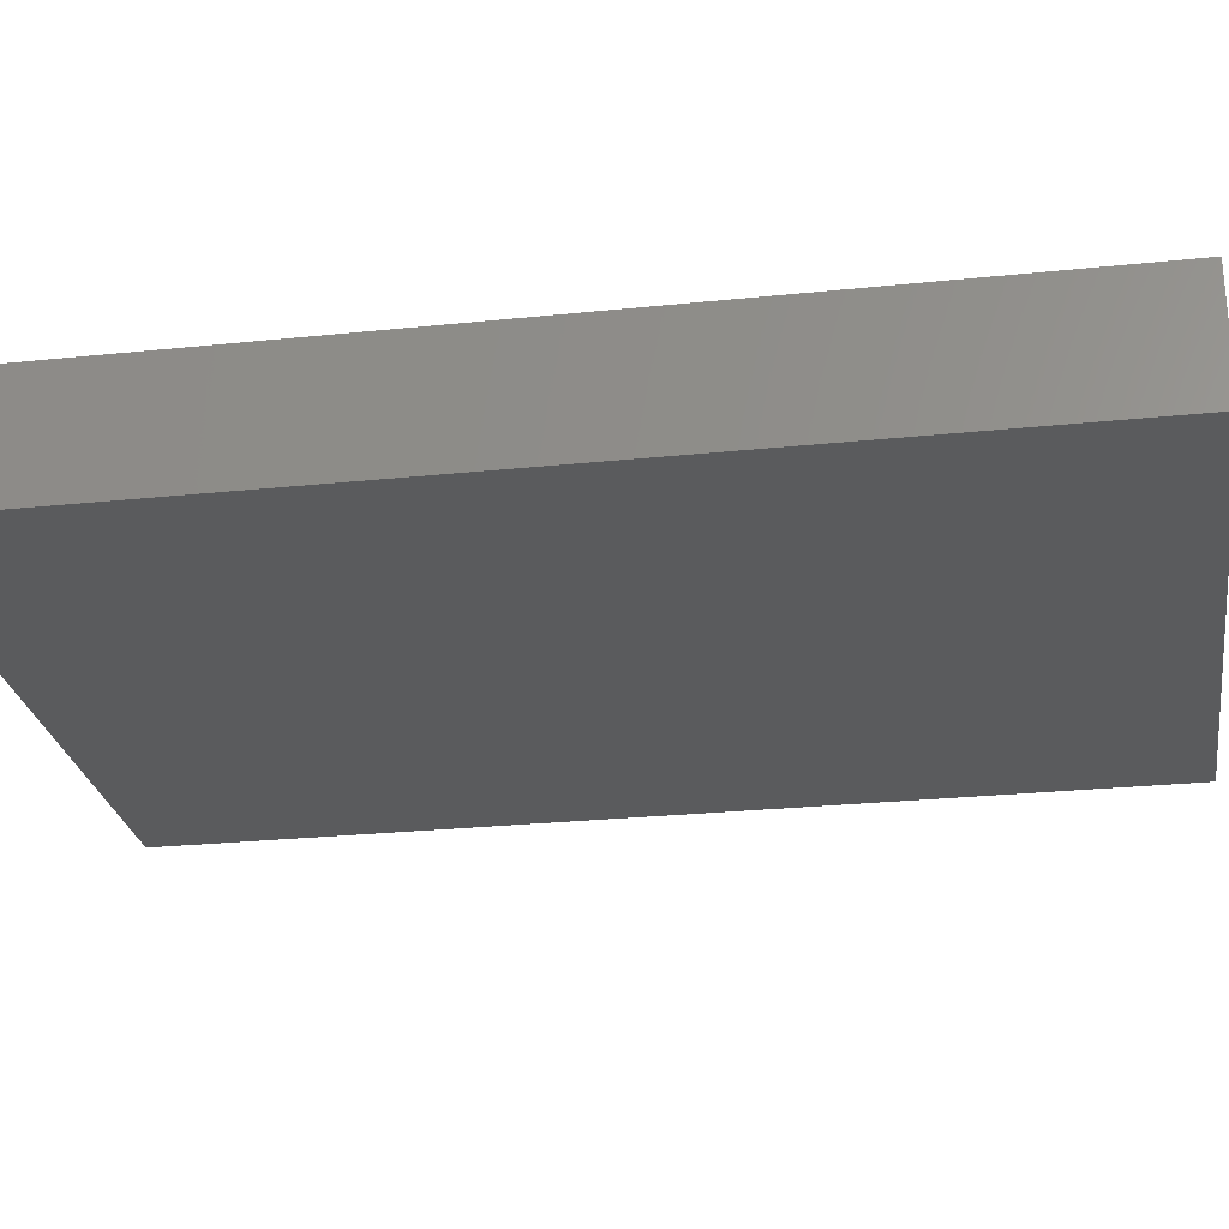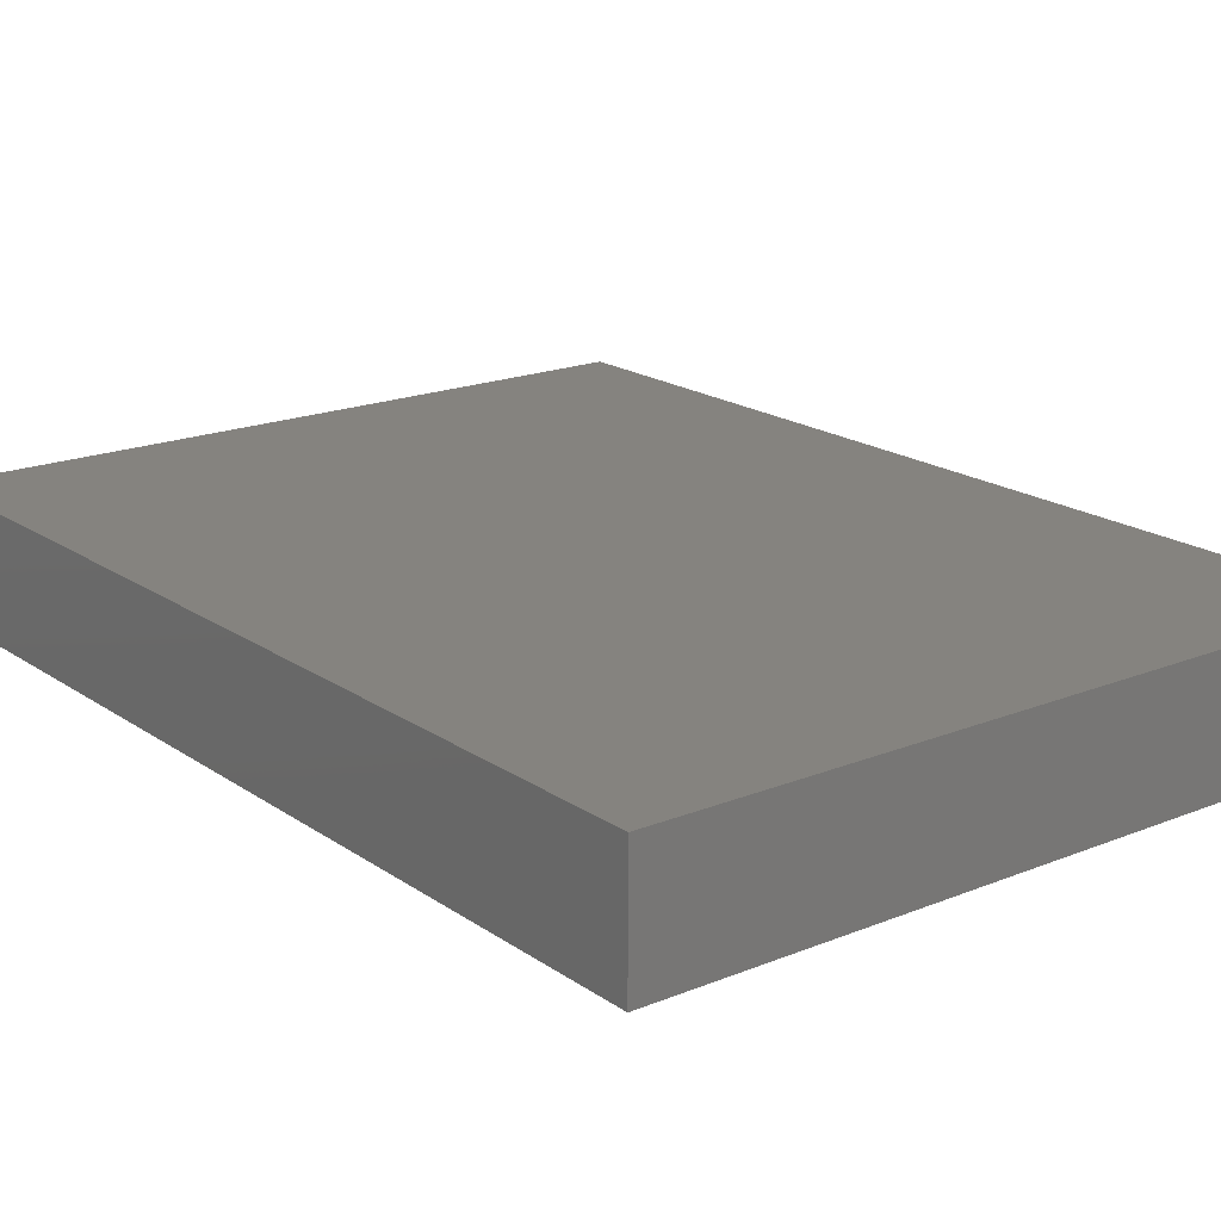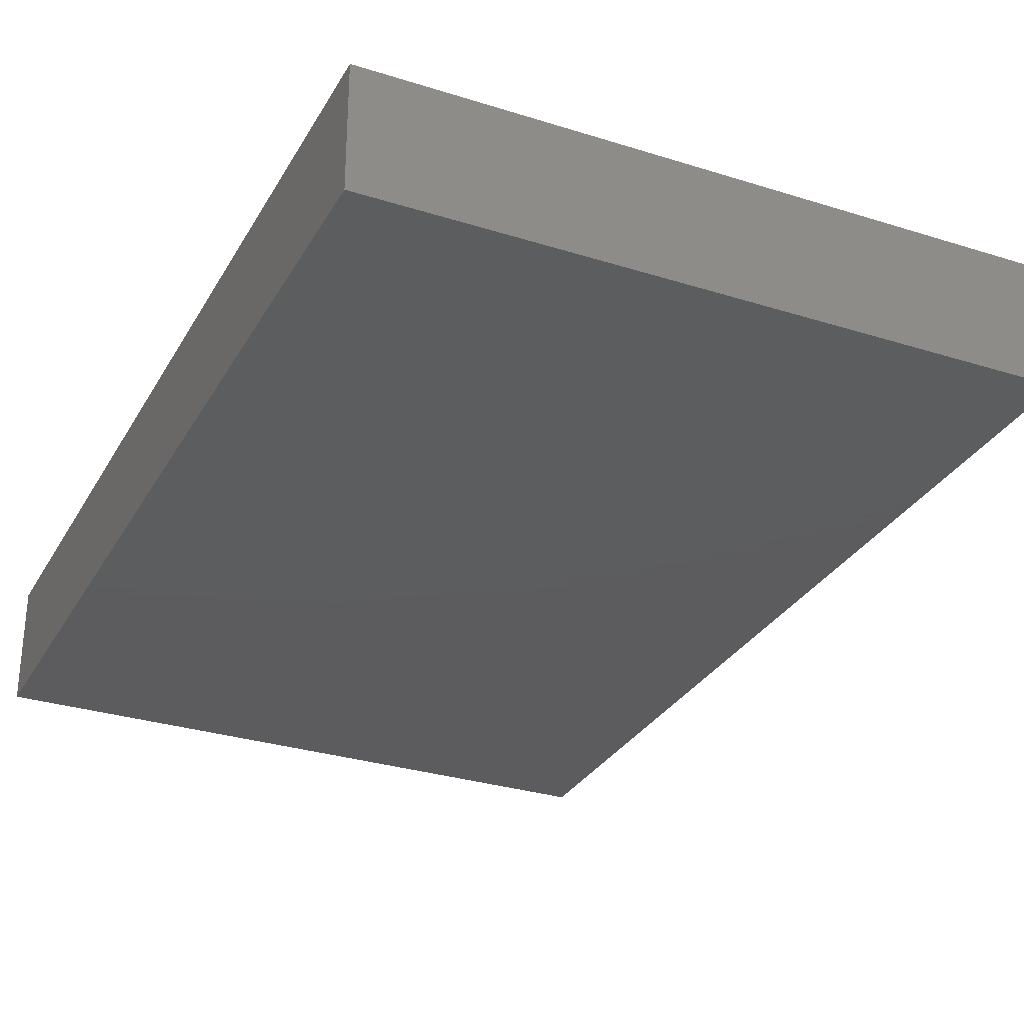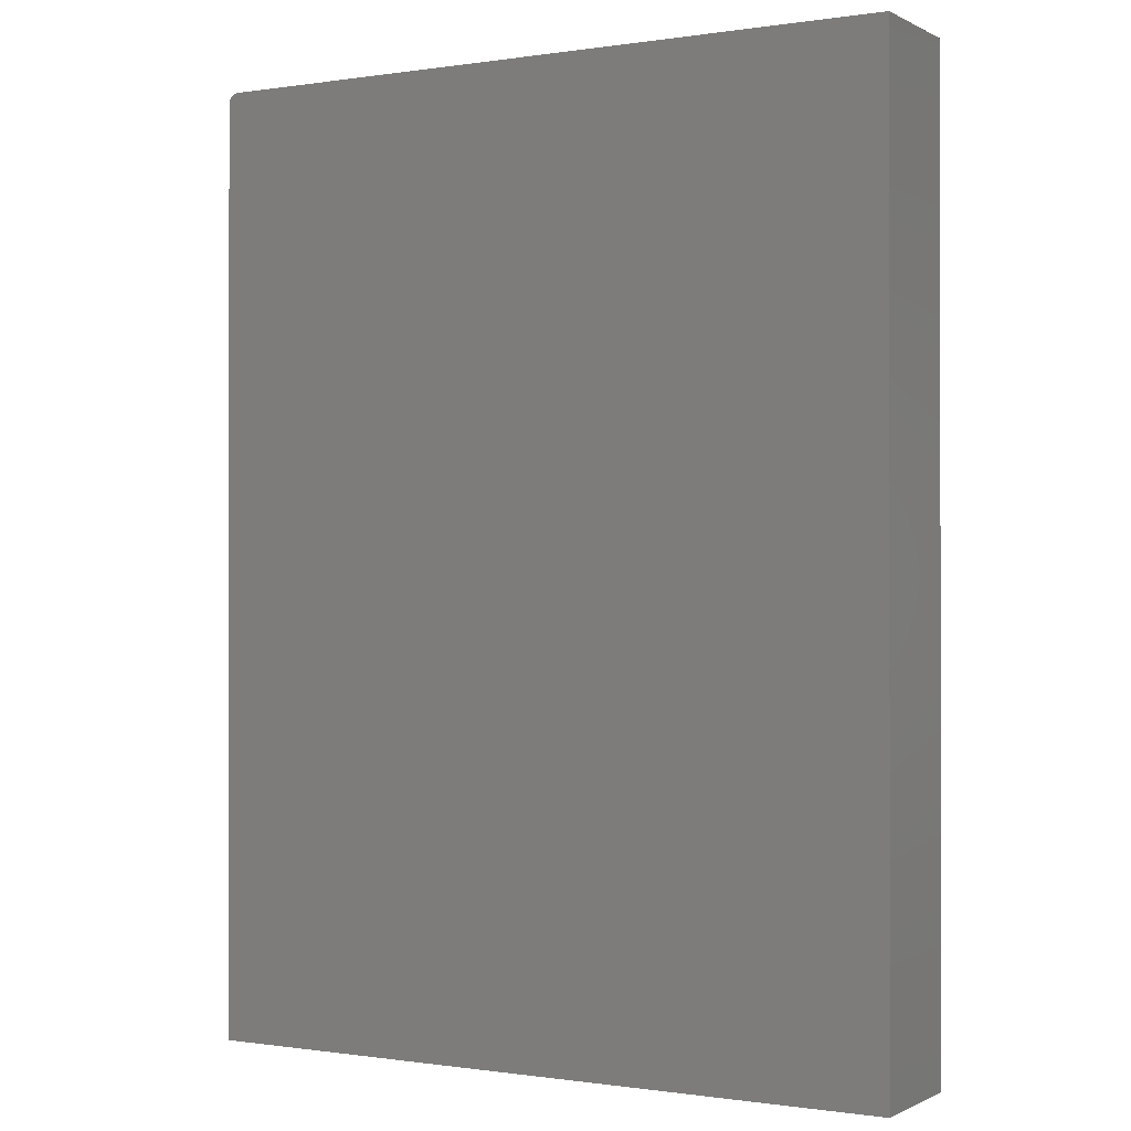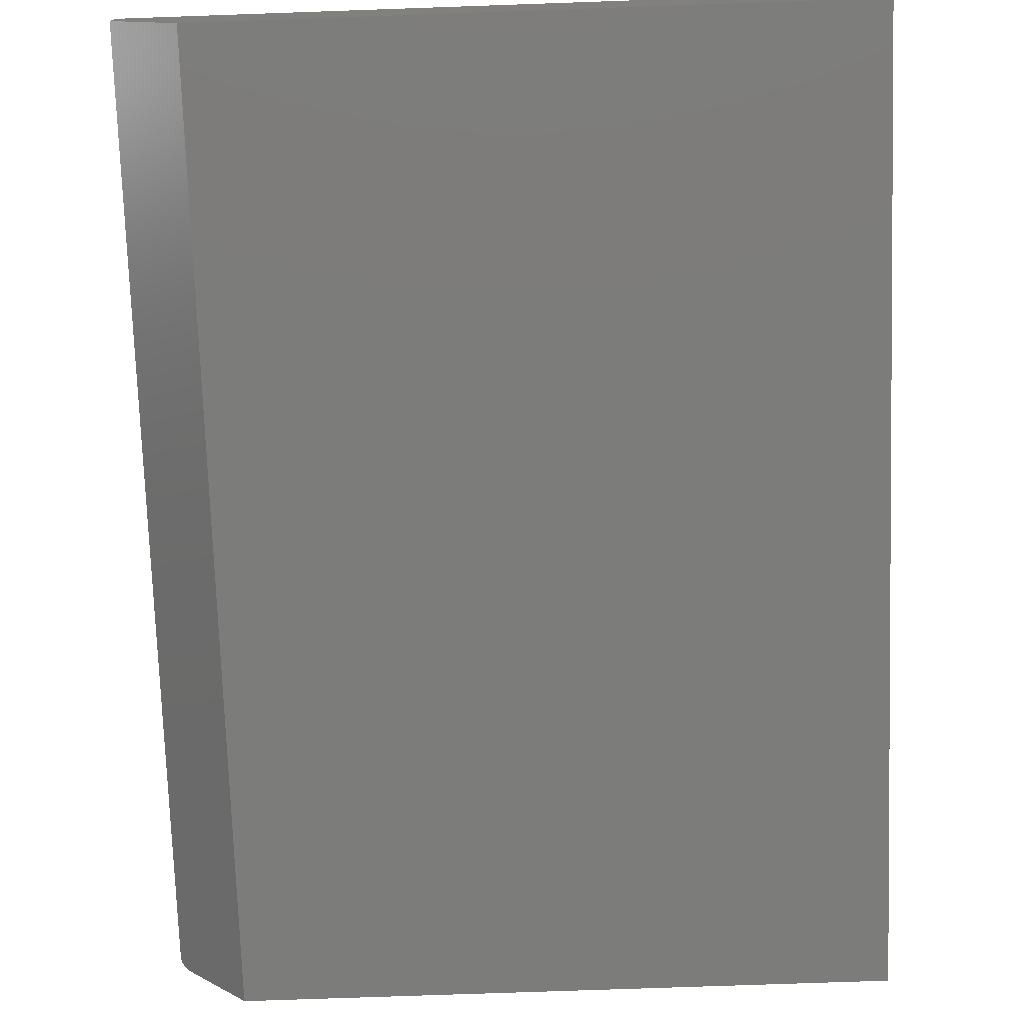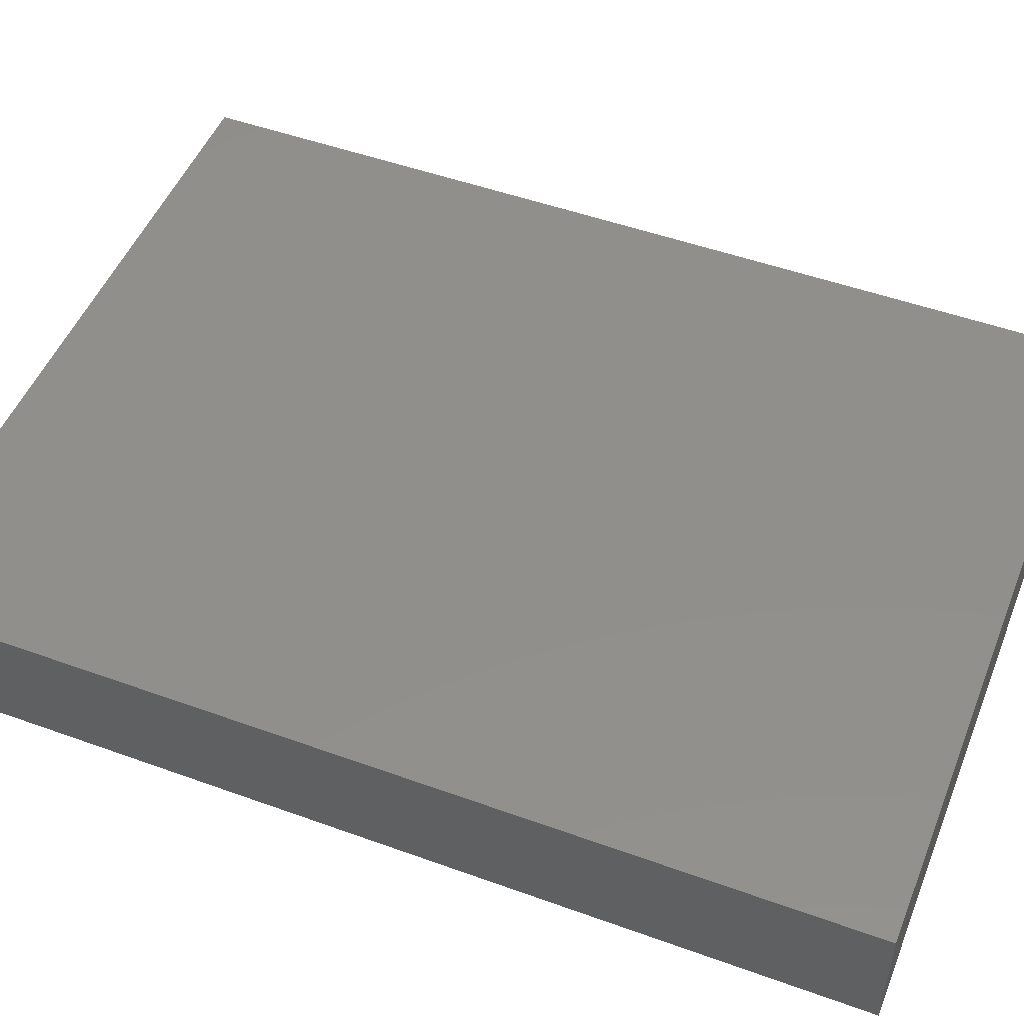
<metadata>
{"format":"stl","ext":"stl","renderer":"f3d","projection":"perspective","resolution":1024,"background":"white","views":[{"elev":-26.2,"azim":99.3,"up":"+Z"},{"elev":18.8,"azim":142.2,"up":"+Z"},{"elev":-30.1,"azim":155.3,"up":"+Z"},{"elev":-0.4,"azim":29.8,"up":"+Y"},{"elev":-75.3,"azim":2.0,"up":"+Z"},{"elev":50.0,"azim":111.7,"up":"+Z"}]}
</metadata>
<code>
# stl→obj: 27 verts, 50 faces
v -0.6406 0.6875 0
v -0.6406 -0.7266 0
v -0.75 -0.7266 0.125
v -0.75 0.6719 0.125
v -0.75 0.6731 0.1249
v -0.7496 0.6755 0.1245
v -0.7344 0.6875 0.1071
v -0.7488 0.6779 0.1236
v -0.7477 0.68 0.1224
v -0.7463 0.6819 0.1208
v -0.7446 0.6837 0.1189
v -0.7417 0.6857 0.1155
v -0.7383 0.687 0.1116
v -0.75 0.6719 0.1797
v -0.75 -0.7266 0.1797
v 0.3068 0.6875 0.1797
v 0.3068 0.6875 0
v -0.7344 0.6875 0.1797
v -0.7374 0.6872 0.1797
v -0.7404 0.6863 0.1797
v -0.7431 0.6849 0.1797
v -0.7454 0.6829 0.1797
v -0.7474 0.6806 0.1797
v -0.7488 0.6779 0.1797
v -0.7497 0.6749 0.1797
v 0.3068 -0.7266 0.1797
v 0.3068 -0.7266 0
f 1 2 3
f 1 3 4
f 1 4 5
f 1 5 6
f 1 6 7
f 7 6 8
f 7 8 9
f 7 9 10
f 7 10 11
f 7 11 12
f 7 12 13
f 14 4 15
f 15 4 3
f 16 17 18
f 18 17 1
f 18 1 7
f 18 19 20
f 16 18 20
f 16 20 21
f 16 21 22
f 16 22 23
f 16 23 24
f 16 24 25
f 16 25 14
f 16 14 15
f 16 15 26
f 18 13 19
f 18 7 13
f 4 25 5
f 4 14 25
f 8 24 23
f 8 23 9
f 10 9 23
f 23 22 10
f 10 22 11
f 11 22 21
f 11 21 12
f 21 20 12
f 13 12 20
f 13 20 19
f 24 8 25
f 25 8 6
f 25 6 5
f 2 1 27
f 27 1 17
f 27 26 2
f 2 26 15
f 2 15 3
f 26 27 16
f 16 27 17

</code>
